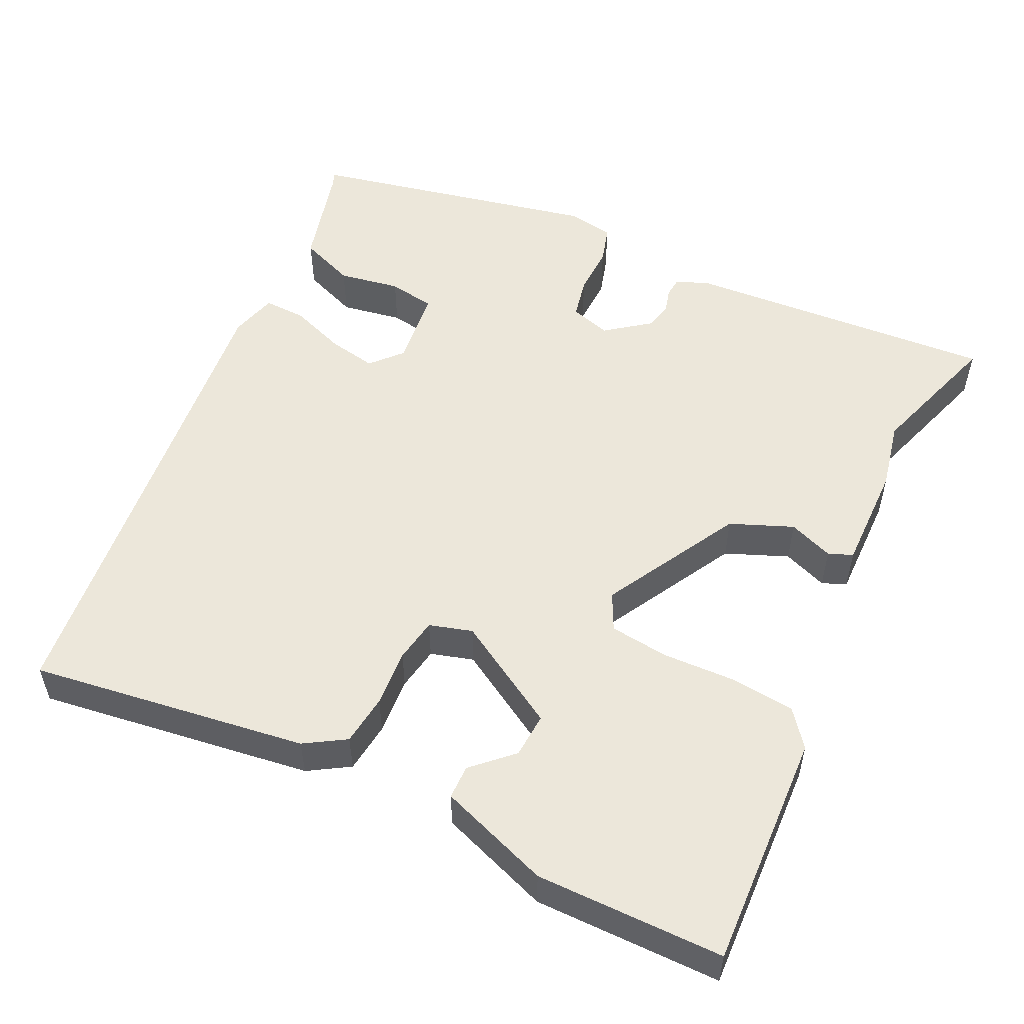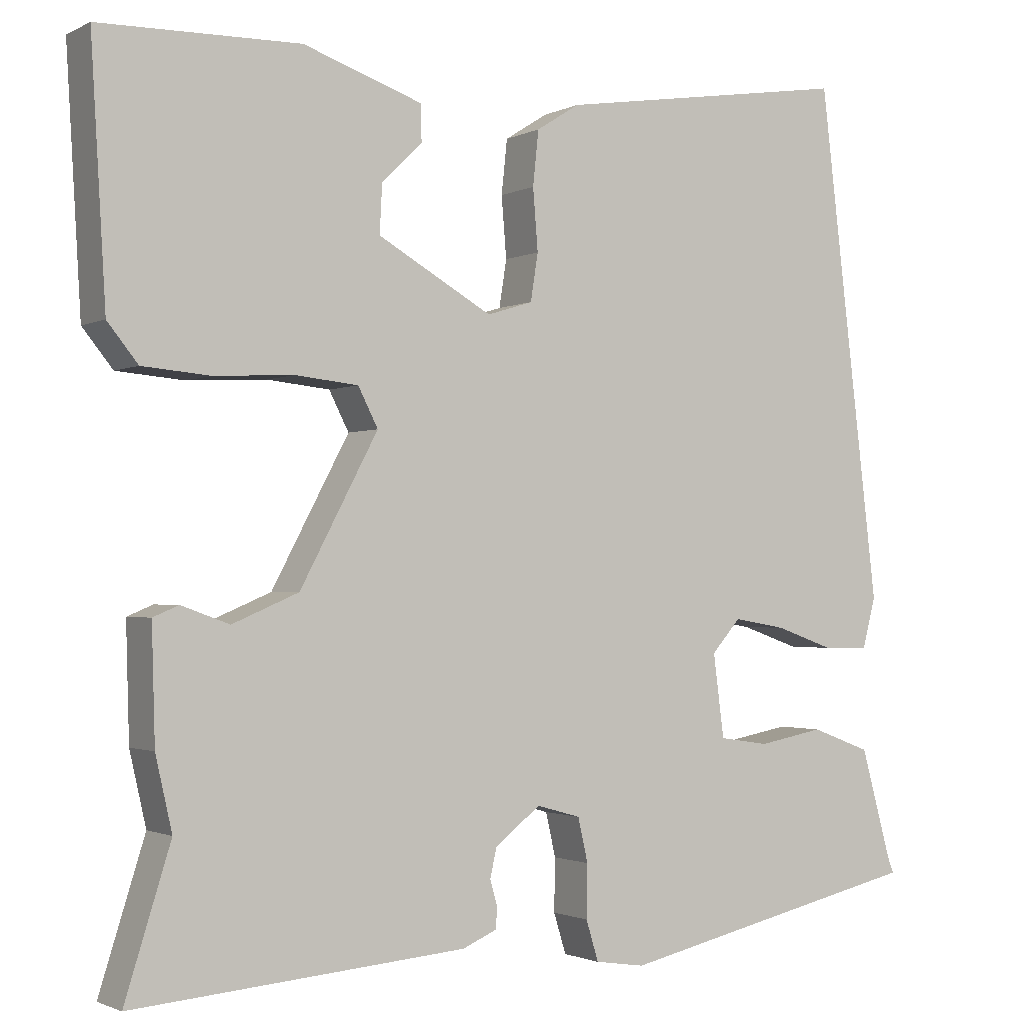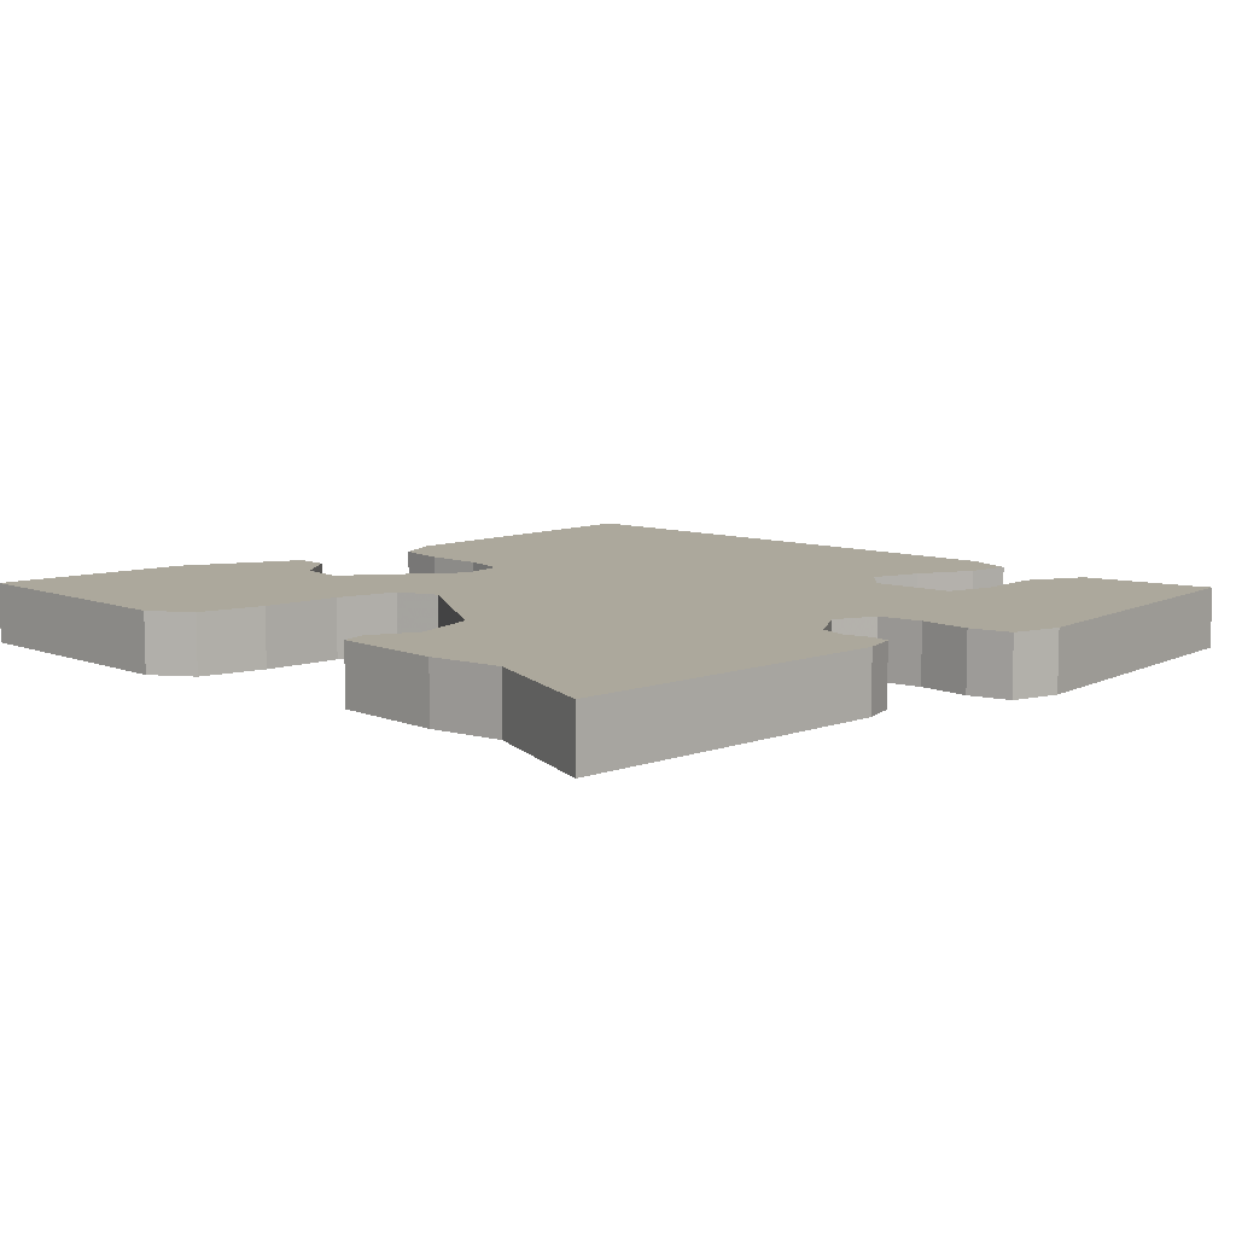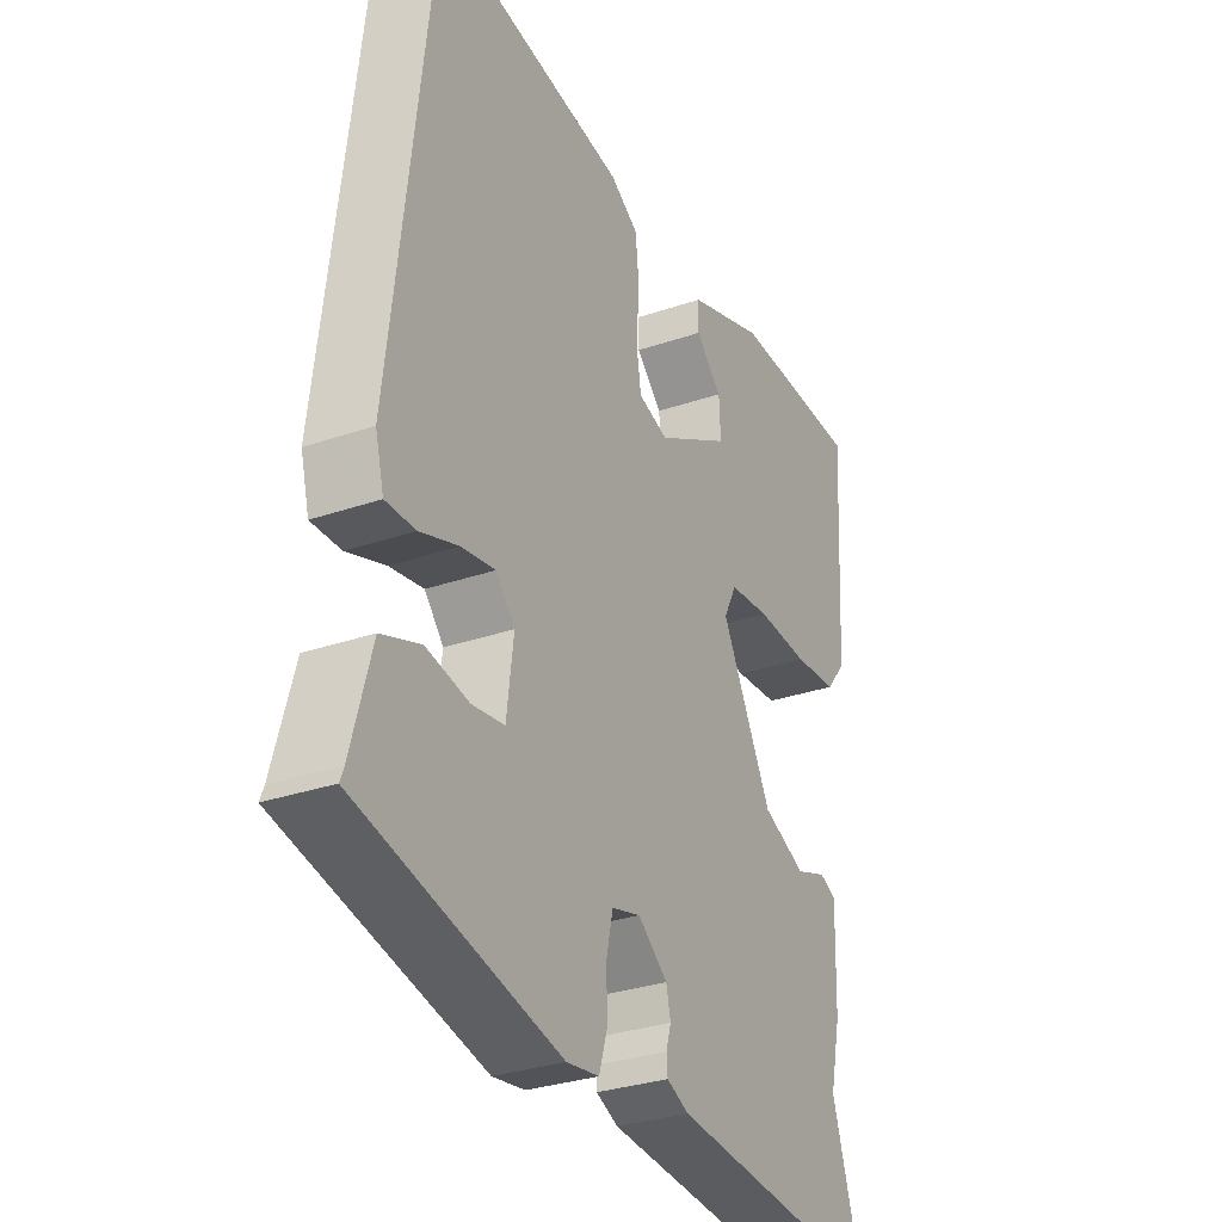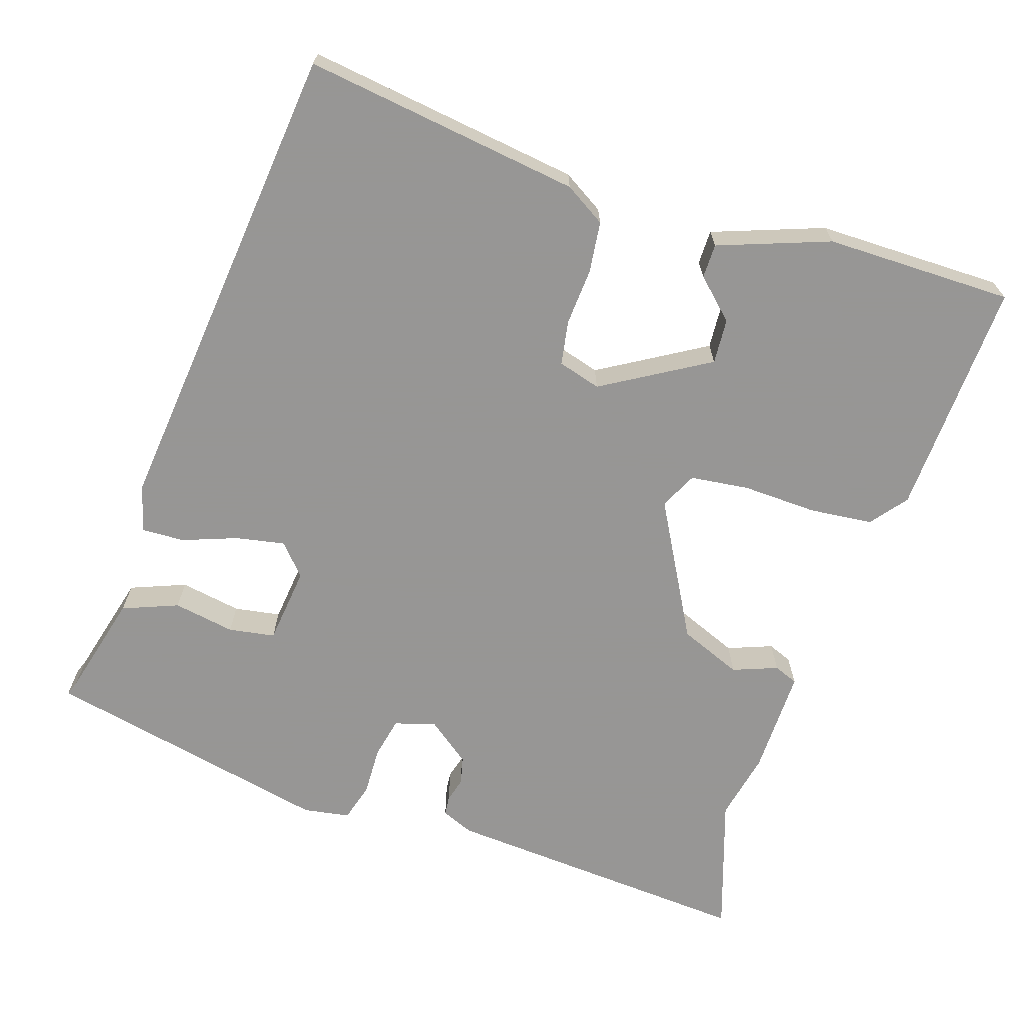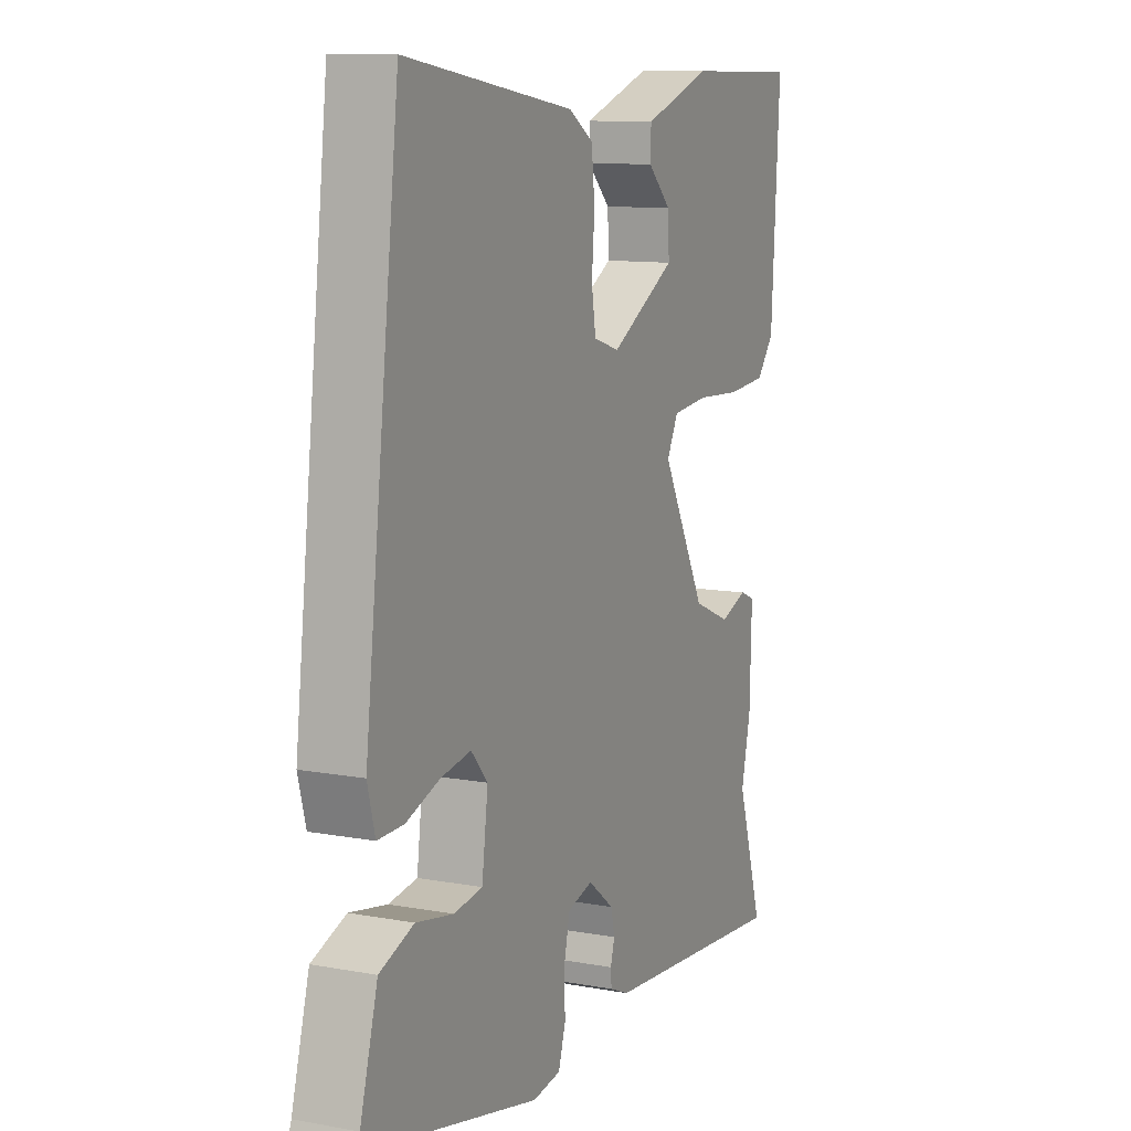
<metadata>
{"format":"obj","ext":"obj","renderer":"f3d","projection":"perspective","resolution":1024,"background":"white","views":[{"elev":53.6,"azim":26.4,"up":"+Y"},{"elev":-1.6,"azim":149.2,"up":"+Z"},{"elev":8.5,"azim":139.9,"up":"+Y"},{"elev":-30.7,"azim":-63.6,"up":"+Z"},{"elev":-67.8,"azim":-17.1,"up":"+Y"},{"elev":10.9,"azim":-65.5,"up":"+Z"}]}
</metadata>
<code>
v 0.544 0.07 0.498
v 0.526 0.07 0.193
v 0.489 0.07 0.147
v 0.407 0.07 0.14
v 0.311 0.07 0.145
v 0.235 0.07 0.137
v 0.211 0.07 0.09
v 0.305 0.07 -0.087
v 0.385 0.07 -0.121
v 0.443 0.07 -0.1
v 0.474 0.07 -0.113
v 0.47 0.07 -0.251
v 0.45 0.07 -0.339
v 0.505 0.07 -0.515
v 0.103 0.07 -0.481
v 0.062 0.07 -0.463
v 0.06 0.07 -0.438
v 0.069 0.07 -0.407
v 0.061 0.07 -0.371
v 0.006 0.07 -0.328
v -0.047 0.07 -0.343
v -0.059 0.07 -0.396
v -0.058 0.07 -0.46
v -0.073 0.07 -0.509
v -0.133 0.07 -0.518
v -0.504 0.07 -0.433
v -0.497 0.07 -0.415
v -0.46 0.07 -0.281
v -0.388 0.07 -0.254
v -0.309 0.07 -0.269
v -0.249 0.07 -0.26
v -0.236 0.07 -0.16
v -0.271 0.07 -0.12
v -0.334 0.07 -0.131
v -0.405 0.07 -0.156
v -0.46 0.07 -0.157
v -0.476 0.07 -0.096
v -0.402 0.07 0.525
v -0.046 0.07 0.47
v 0.006 0.07 0.437
v 0.013 0.07 0.371
v 0.007 0.07 0.297
v 0.016 0.07 0.24
v 0.071 0.07 0.223
v 0.209 0.07 0.302
v 0.206 0.07 0.36
v 0.157 0.07 0.408
v 0.158 0.07 0.452
v 0.302 0.07 0.502
v 0.544 0 0.498
v 0.526 0 0.193
v 0.489 0 0.147
v 0.407 0 0.14
v 0.311 0 0.145
v 0.235 0 0.137
v 0.211 0 0.09
v 0.305 0 -0.087
v 0.385 0 -0.121
v 0.443 0 -0.1
v 0.474 0 -0.113
v 0.47 0 -0.251
v 0.45 0 -0.339
v 0.505 0 -0.515
v 0.103 0 -0.481
v 0.062 0 -0.463
v 0.06 0 -0.438
v 0.069 0 -0.407
v 0.061 0 -0.371
v 0.006 0 -0.328
v -0.047 0 -0.343
v -0.059 0 -0.396
v -0.058 0 -0.46
v -0.073 0 -0.509
v -0.133 0 -0.518
v -0.504 0 -0.433
v -0.497 0 -0.415
v -0.46 0 -0.281
v -0.388 0 -0.254
v -0.309 0 -0.269
v -0.249 0 -0.26
v -0.236 0 -0.16
v -0.271 0 -0.12
v -0.334 0 -0.131
v -0.405 0 -0.156
v -0.46 0 -0.157
v -0.476 0 -0.096
v -0.402 0 0.525
v -0.046 0 0.47
v 0.006 0 0.437
v 0.013 0 0.371
v 0.007 0 0.297
v 0.016 0 0.24
v 0.071 0 0.223
v 0.209 0 0.302
v 0.206 0 0.36
v 0.157 0 0.408
v 0.158 0 0.452
v 0.302 0 0.502
f 1 2 3
f 49 1 3
f 48 49 3
f 47 48 3
f 46 47 3
f 3 4 5
f 46 3 5
f 45 46 5
f 44 45 5 6
f 43 44 6 7
f 40 41 42
f 39 40 42
f 38 39 42
f 37 38 42
f 36 37 42
f 35 36 42
f 34 35 42
f 33 34 42 43
f 43 7 8
f 33 43 8
f 32 33 8
f 27 28 29 30
f 27 30 31
f 26 27 31
f 25 26 31
f 24 25 31
f 23 24 31
f 22 23 31
f 21 22 31 32
f 16 17 18
f 15 16 18
f 14 15 18
f 13 14 18
f 13 18 19
f 12 13 19
f 11 12 19
f 10 11 19
f 9 10 19
f 32 8 9
f 21 32 9
f 20 21 9
f 9 19 20
f 52 51 50
f 52 50 98
f 52 98 97
f 52 97 96
f 52 96 95
f 54 53 52
f 54 52 95
f 54 95 94
f 55 54 94 93
f 56 55 93 92
f 91 90 89
f 91 89 88
f 91 88 87
f 91 87 86
f 91 86 85
f 91 85 84
f 91 84 83
f 92 91 83 82
f 57 56 92
f 57 92 82
f 57 82 81
f 79 78 77 76
f 80 79 76
f 80 76 75
f 80 75 74
f 80 74 73
f 80 73 72
f 80 72 71
f 81 80 71 70
f 67 66 65
f 67 65 64
f 67 64 63
f 67 63 62
f 68 67 62
f 68 62 61
f 68 61 60
f 68 60 59
f 68 59 58
f 58 57 81
f 58 81 70
f 58 70 69
f 69 68 58
f 1 50 51 2
f 2 51 52 3
f 3 52 53 4
f 4 53 54 5
f 5 54 55 6
f 6 55 56 7
f 7 56 57 8
f 8 57 58 9
f 9 58 59 10
f 10 59 60 11
f 11 60 61 12
f 12 61 62 13
f 13 62 63 14
f 14 63 64 15
f 15 64 65 16
f 16 65 66 17
f 17 66 67 18
f 18 67 68 19
f 19 68 69 20
f 20 69 70 21
f 21 70 71 22
f 22 71 72 23
f 23 72 73 24
f 24 73 74 25
f 25 74 75 26
f 26 75 76 27
f 27 76 77 28
f 28 77 78 29
f 29 78 79 30
f 30 79 80 31
f 31 80 81 32
f 32 81 82 33
f 33 82 83 34
f 34 83 84 35
f 35 84 85 36
f 36 85 86 37
f 37 86 87 38
f 38 87 88 39
f 39 88 89 40
f 40 89 90 41
f 41 90 91 42
f 42 91 92 43
f 43 92 93 44
f 44 93 94 45
f 45 94 95 46
f 46 95 96 47
f 47 96 97 48
f 48 97 98 49
f 49 98 50 1

</code>
